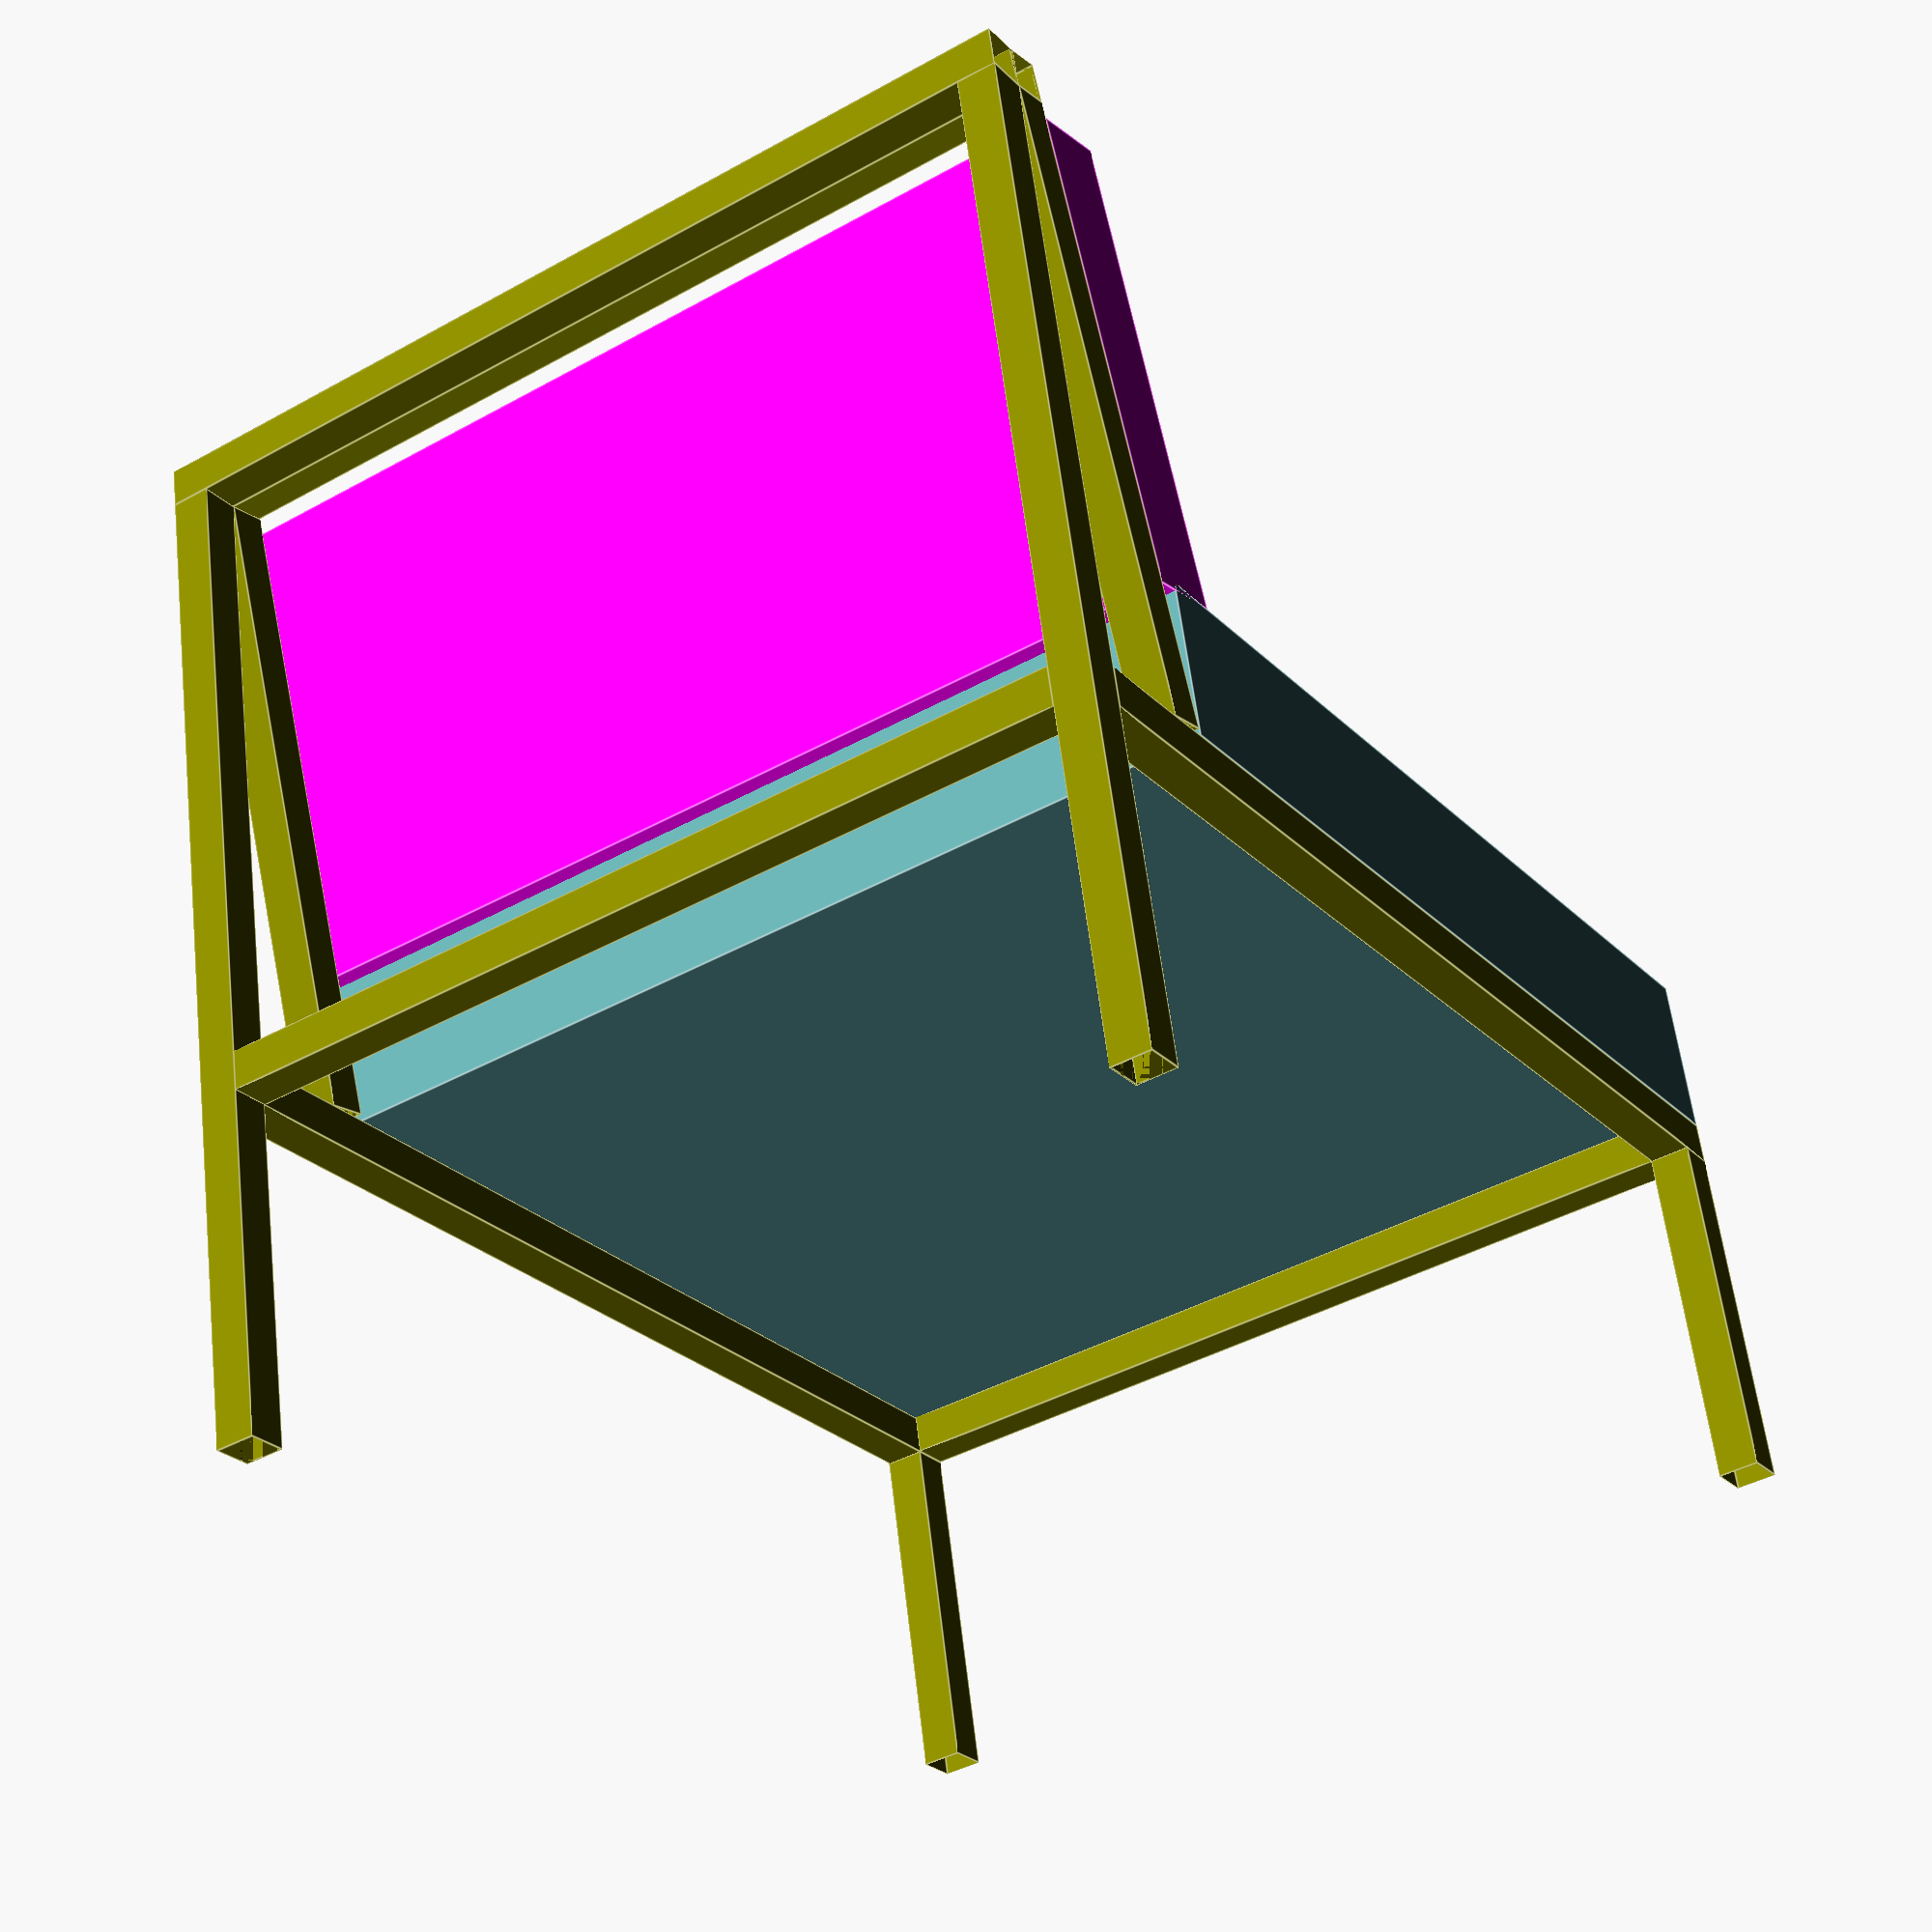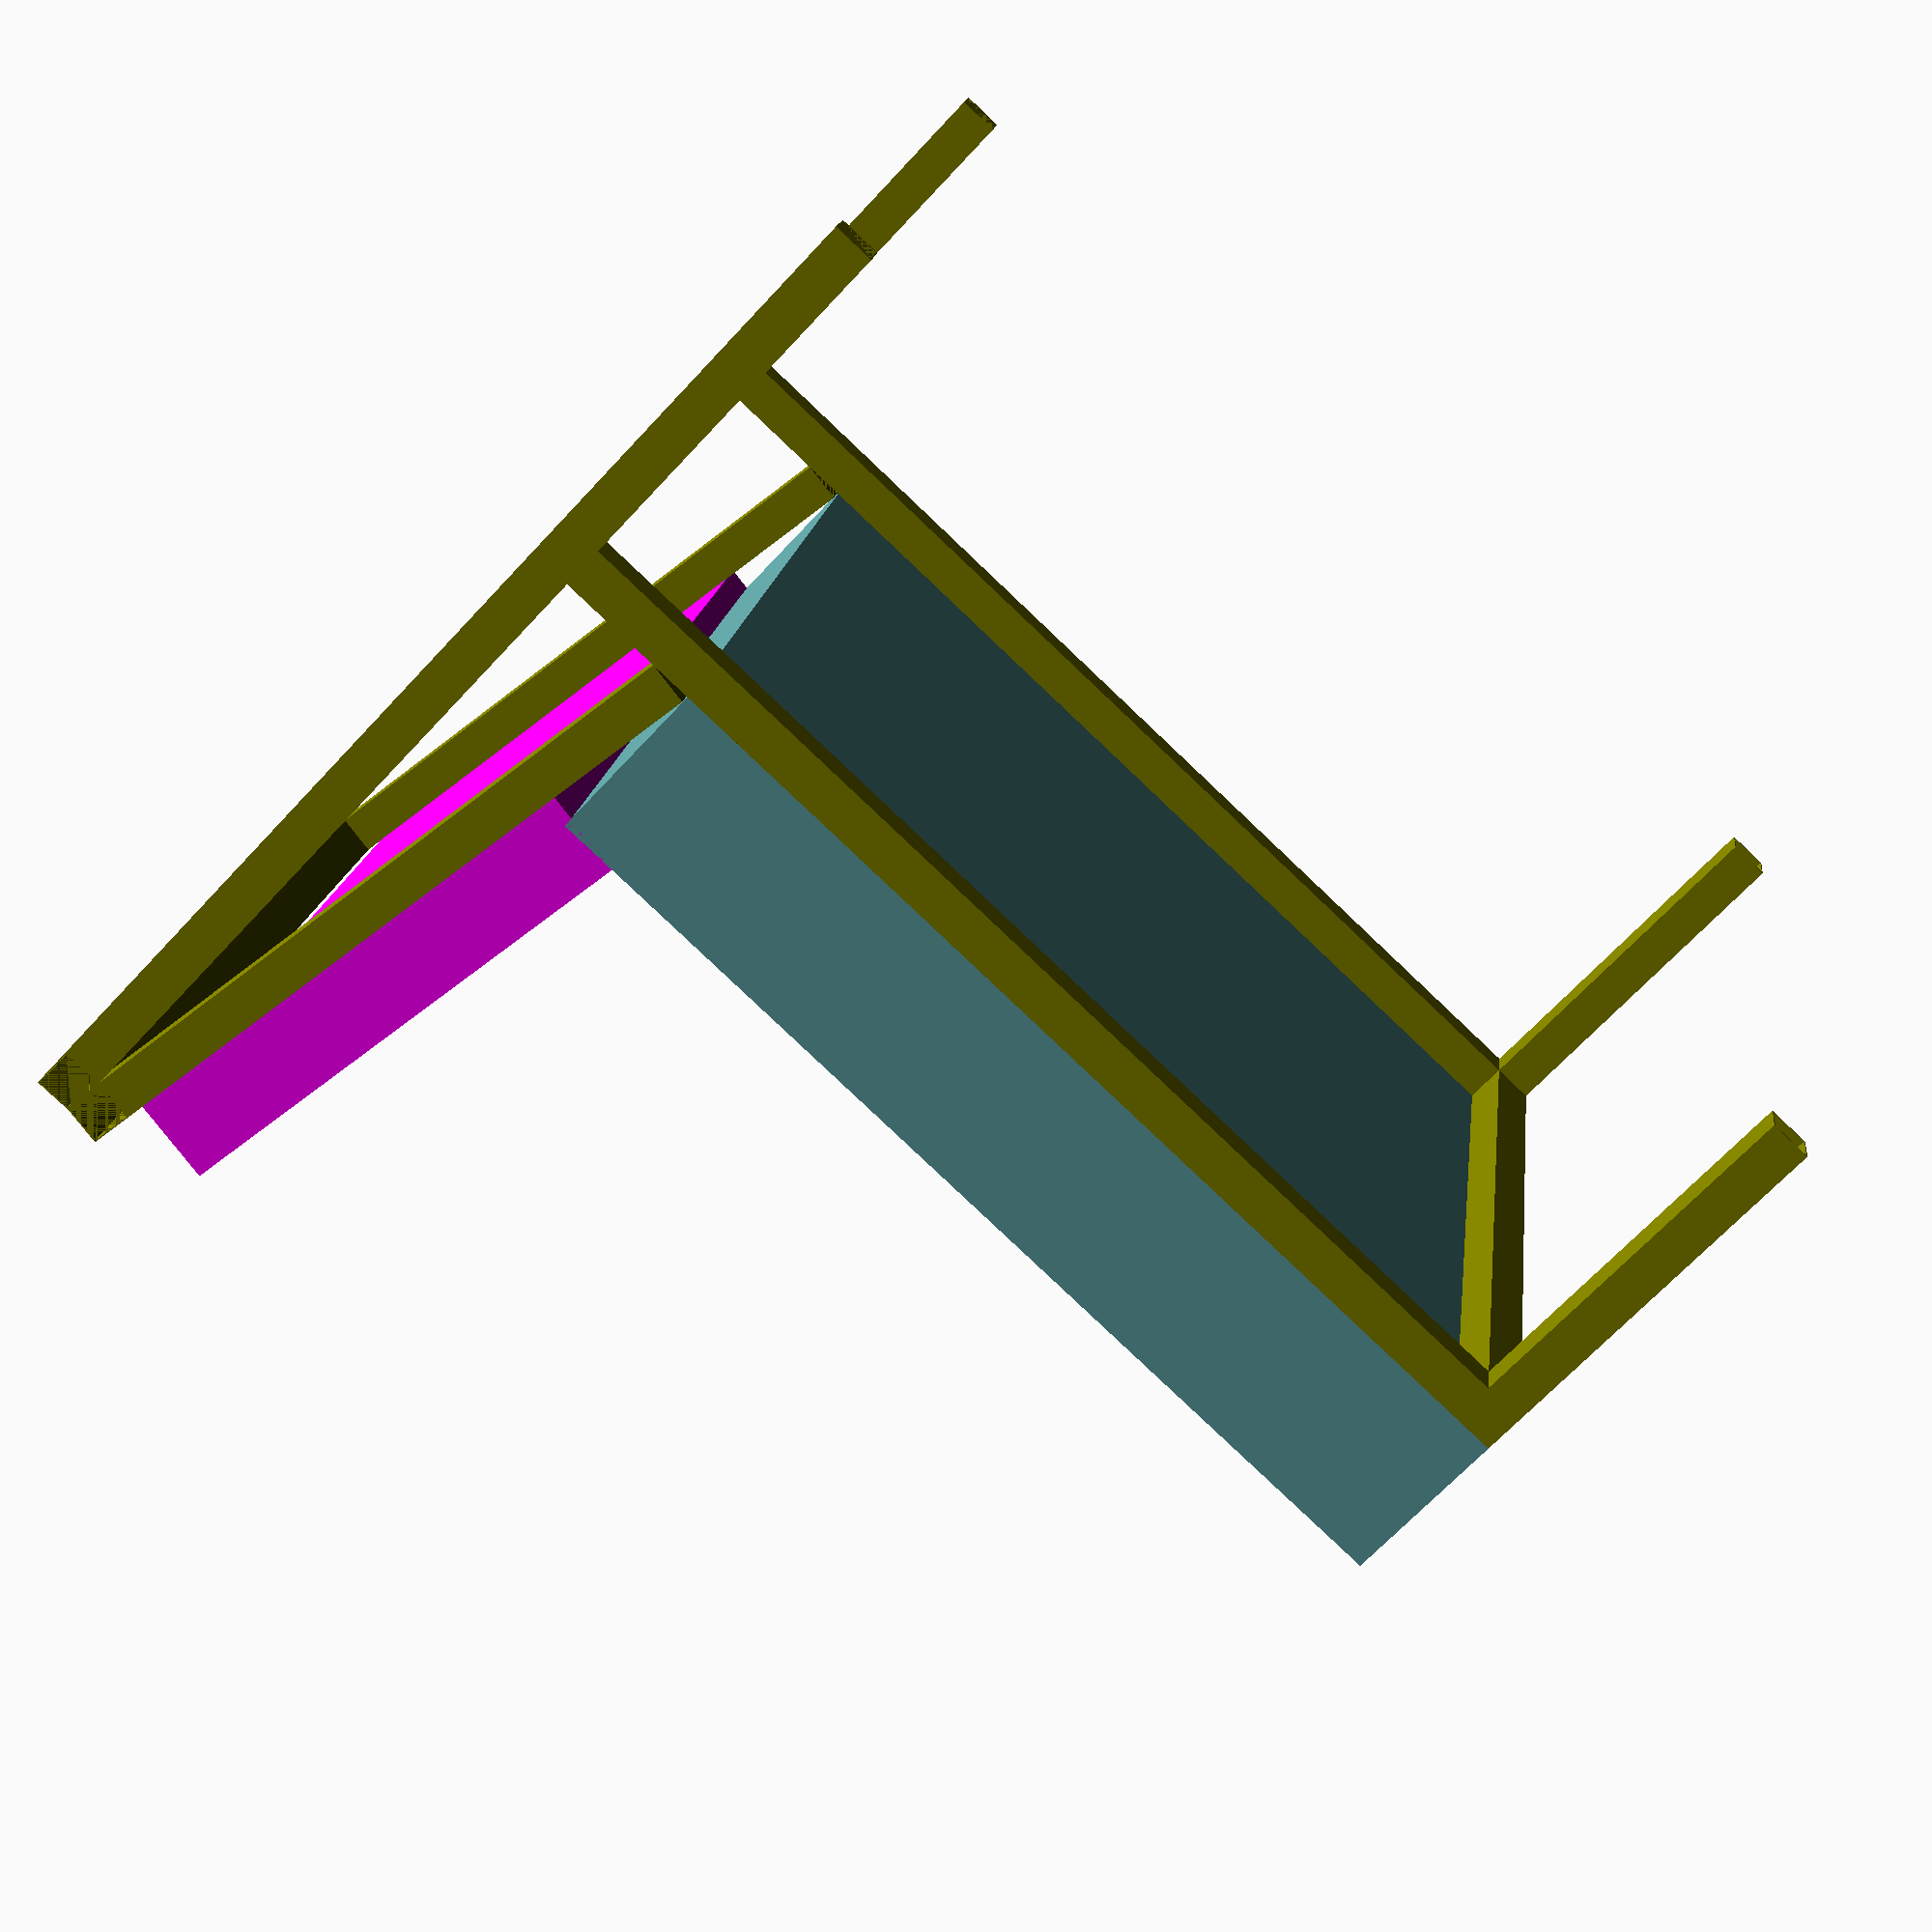
<openscad>
// Units in cm.

dim_pillow = 60;
dim_pillow_height = 10;

dim_back_pillow = 30;
dim_back_pillow_height = 5;

dim_pipe = 2.5;
dim_legs = 24-dim_pipe;

color_back_pillows="Magenta";
color_pillows="CadetBlue";

// Backrest-parameters.
angle_rest=90/10;
back_height=40;
back_straight_height=cos(angle_rest)*back_height+dim_pipe;
back_straight_offset=sin(angle_rest)*back_height+dim_pipe;
color_rest=[0.5,0.5,0];

module pipe(length)
{
  difference(){
    thi=0.155;
    color([0,1,0])
    cube([length,dim_pipe,dim_pipe]);
    translate([0, thi/2, thi/2])
    cube([length*1.3,dim_pipe-thi,dim_pipe-thi]);
  }
}

module pillow()
{
  color(color_pillows)
  cube([dim_pillow,dim_pillow,dim_pillow_height]);
}

module back_pillow()
{
  color(color_back_pillows)
  cube([dim_pillow ,dim_back_pillow,dim_back_pillow_height]);
}

module frame()
{

  color(color_rest)
  rotate([angle_rest,0,0])
  {
    // Two main bars to correct length.
    translate([0,0,back_height])
    pipe(dim_pillow);

    // crossbars.
    translate([dim_pipe,0, 0])
    rotate([0,-90,0])
    pipe(back_height);
    translate([dim_pillow,0, 0])
    rotate([0,-90,0])
    pipe(back_height);
  }

  dim_bottom_bar=back_straight_offset+dim_pillow;

  color(color_rest)
  translate([0,-back_straight_offset,-dim_pipe])
  {
    // Second main bar to correct length.
    translate([0,0,back_straight_height])
    pipe(dim_pillow);

    // crossbars.
    translate([dim_pipe,0, -dim_legs])
    rotate([0,-90,0])
    pipe(back_straight_height+dim_legs);

    translate([dim_pillow,0, -dim_legs])
    rotate([0,-90,0])
    pipe(back_straight_height+dim_legs);

    // Create bottom side pipes.
    translate([dim_pipe, dim_pipe, 0])
    rotate([0,0,90])
    pipe(dim_bottom_bar);

    translate([dim_pillow, dim_pipe, 0])
    rotate([0,0,90])
    pipe(dim_bottom_bar);

    // Create bottom front and back pipe.
    dim_bottom_cross_pipe = dim_pillow-2*dim_pipe;
    translate([dim_pipe, 0, 0])
    pipe(dim_bottom_cross_pipe);

    translate([dim_pipe, dim_pillow+back_straight_offset, 0])
    pipe(dim_bottom_cross_pipe);

    // Create front legs.
    translate([0, dim_pillow+back_straight_offset, 0])
    rotate([0,90,0])
    pipe(dim_legs);

    translate([dim_pillow-dim_pipe, dim_pillow+back_straight_offset, 0])
    rotate([0,90,0])
    pipe(dim_legs);
  }
}

module section()
{
  translate([0,dim_pipe, 0])
  pillow();
  translate([0,dim_back_pillow_height+1,dim_pillow_height])
  rotate([90+angle_rest, 0, 0])
  back_pillow();
  frame();
}
section();

</openscad>
<views>
elev=120.8 azim=33.7 roll=6.8 proj=p view=edges
elev=67.4 azim=261.0 roll=137.2 proj=p view=wireframe
</views>
